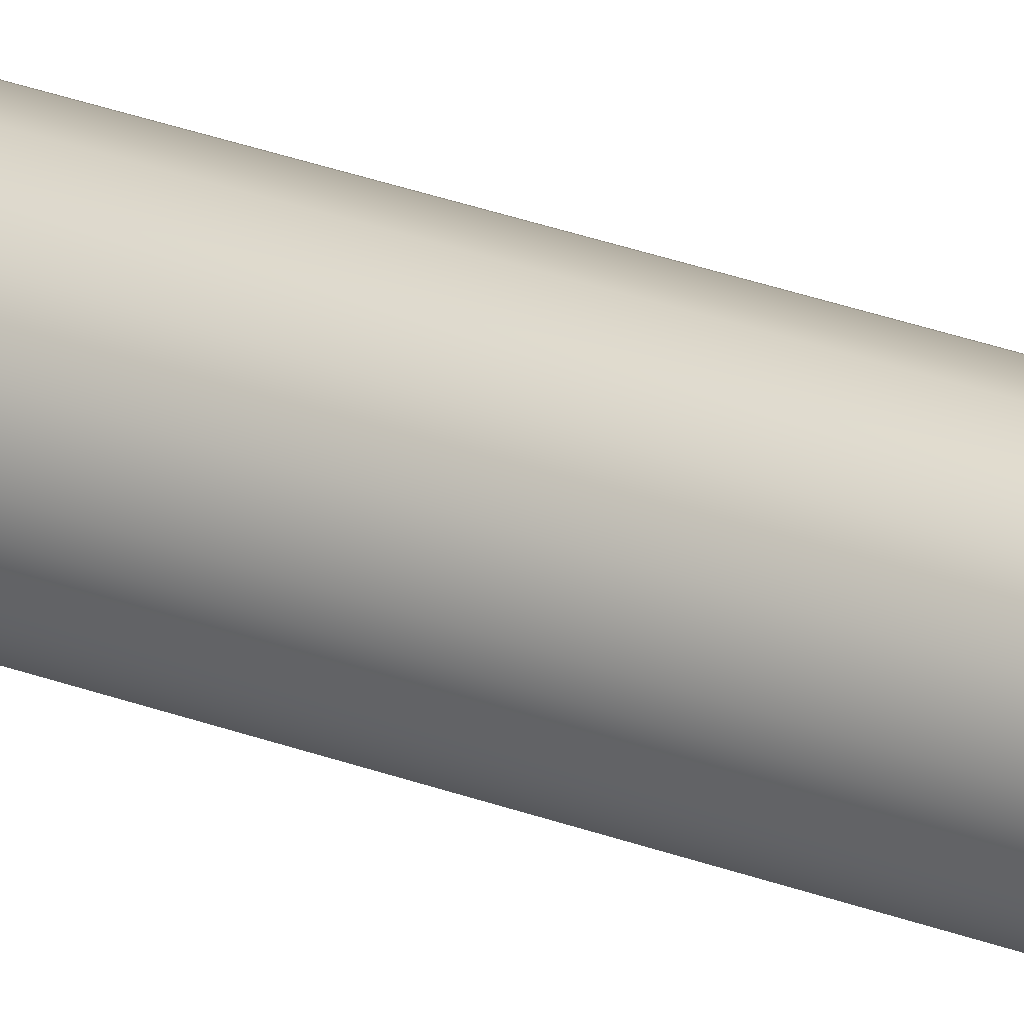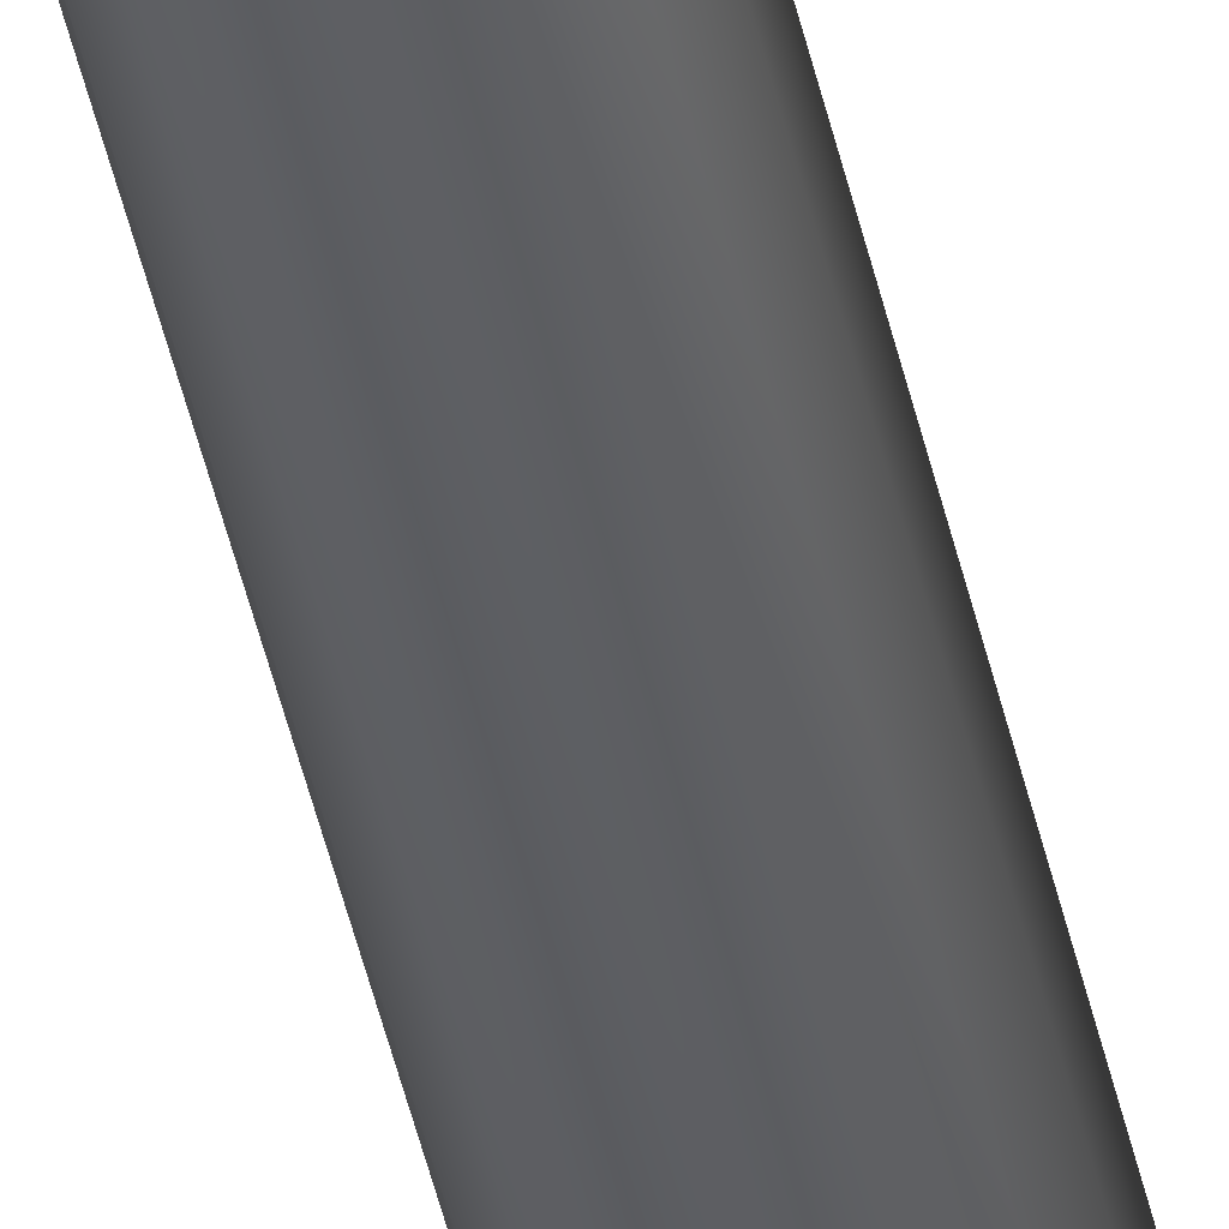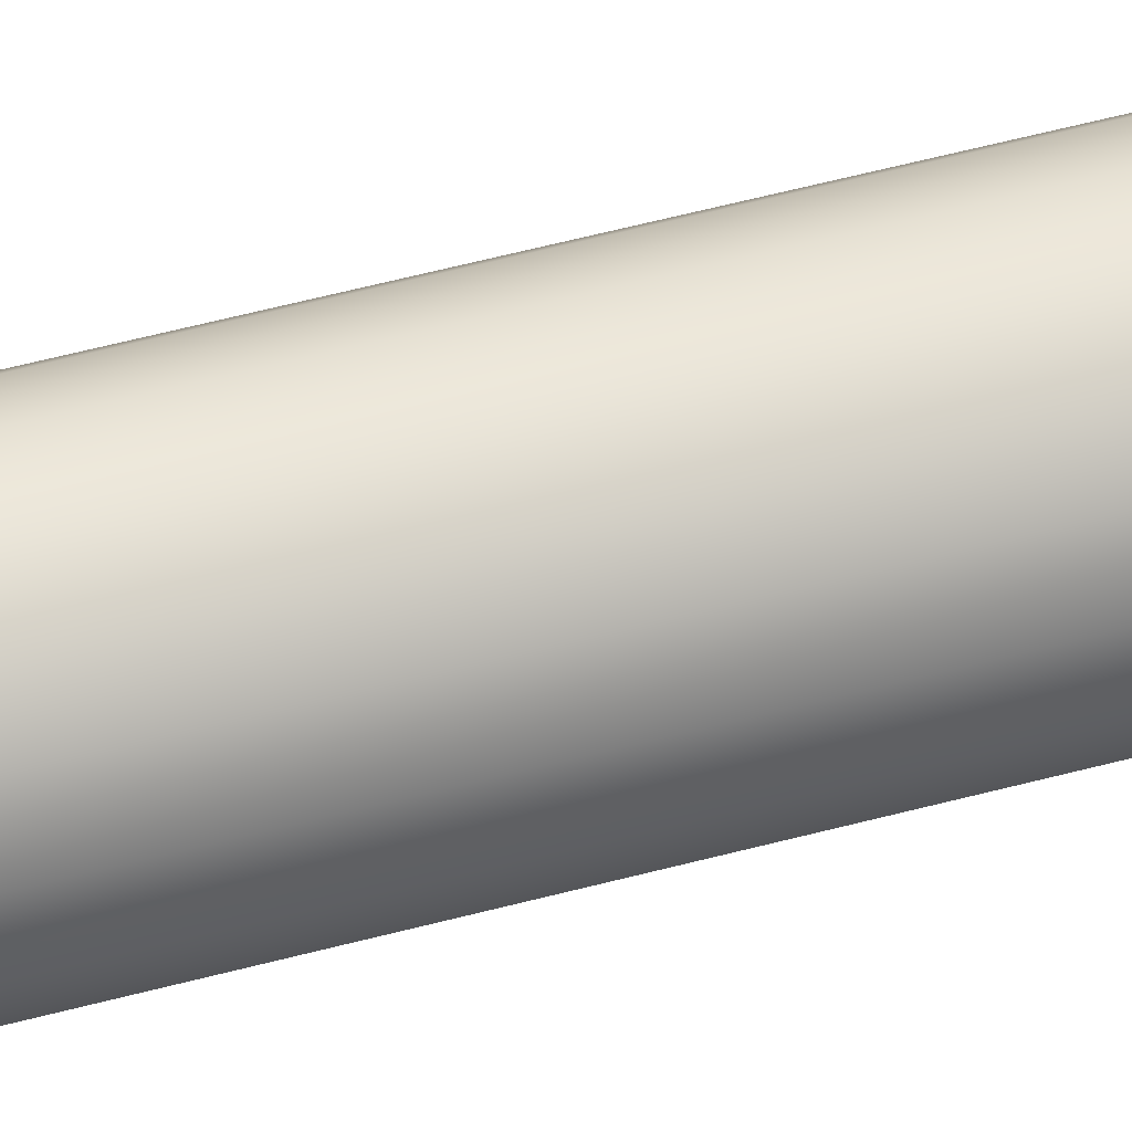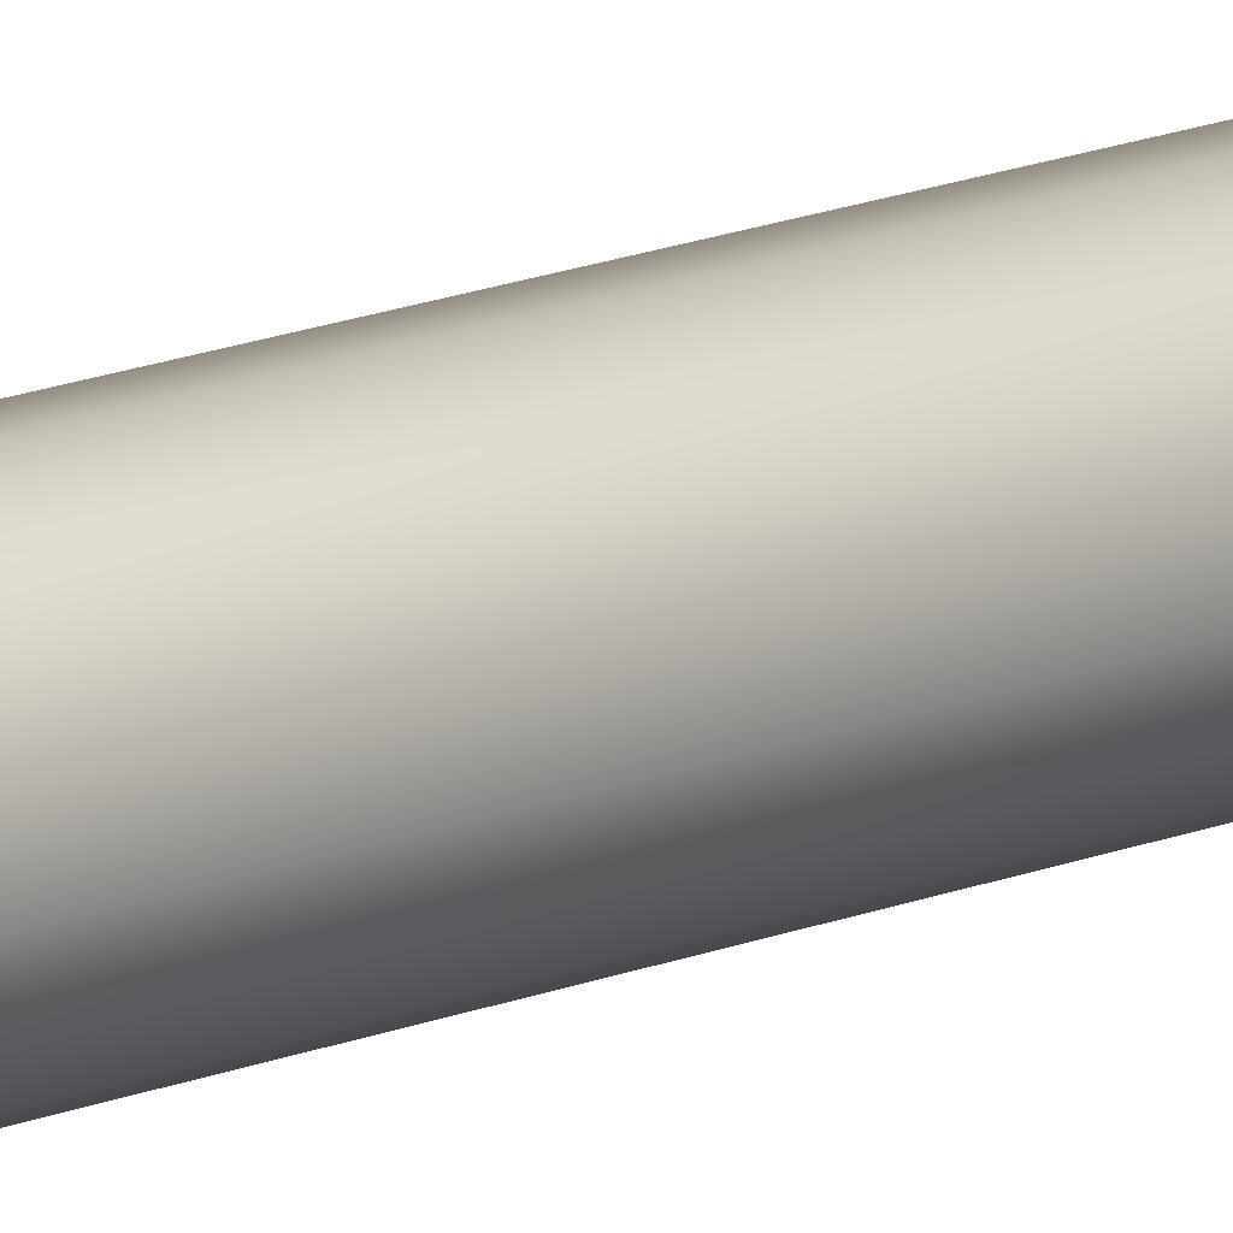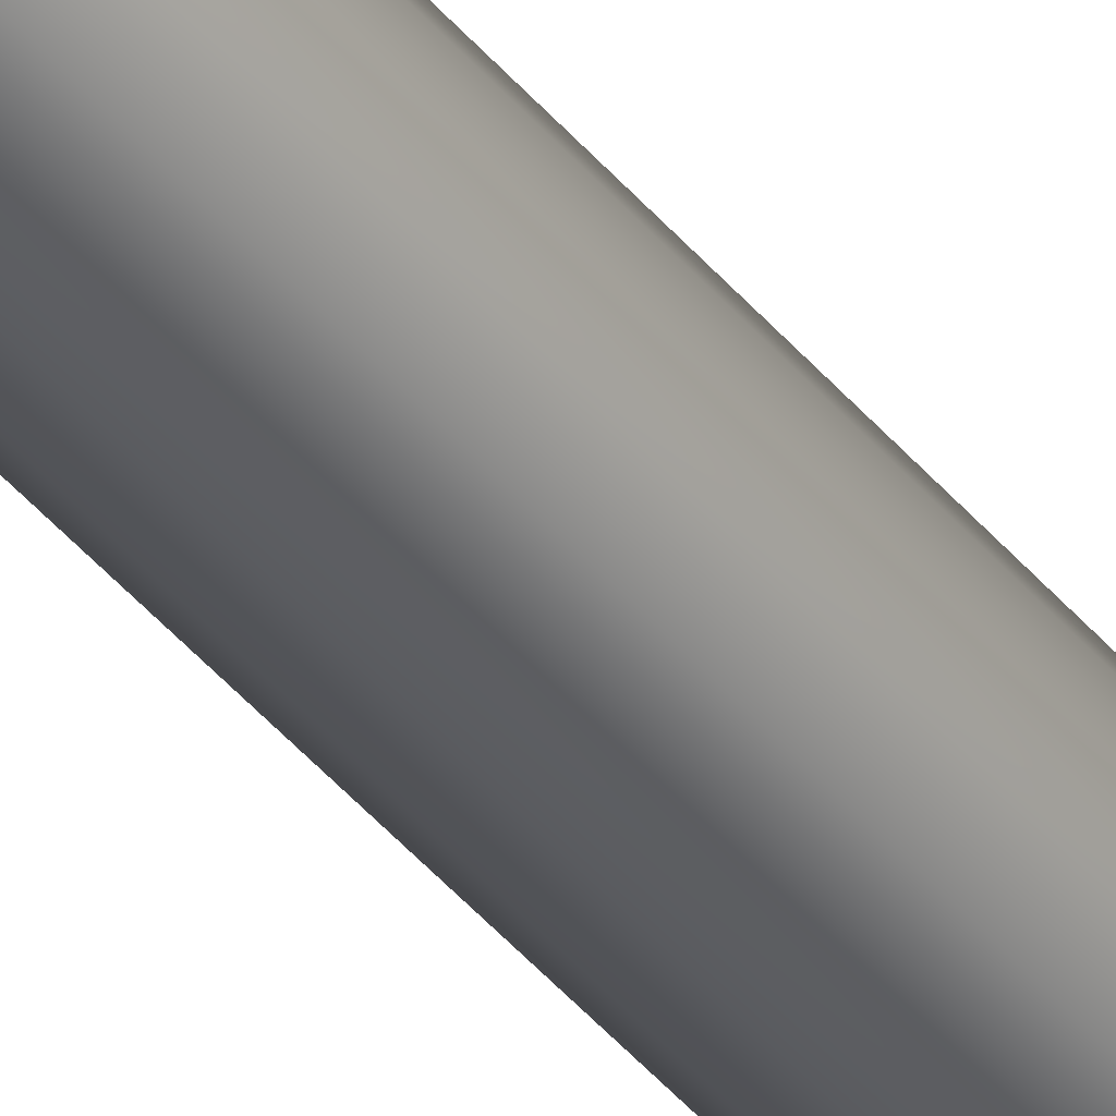
<metadata>
{"format":"obj","ext":"obj","renderer":"f3d","projection":"perspective","resolution":1024,"background":"white","views":[{"elev":79.3,"azim":105.6,"up":"+Y"},{"elev":-61.9,"azim":-164.9,"up":"+Y"},{"elev":-53.0,"azim":-73.8,"up":"+Y"},{"elev":24.3,"azim":-120.0,"up":"+Y"},{"elev":-63.3,"azim":-136.3,"up":"+Y"}]}
</metadata>
<code>
o Mast_3,5m_Metalogalva.001_Mast_3,5m_Metalogalva.002
v 0 0 3.5
v 0 -0.038 3.5
v 0 -0.058 0
v 0 0 3.5
v 0.01454 -0.03511 3.5
v 0.0222 -0.05359 0
v 0 0 3.5
v 0.02687 -0.02687 3.5
v 0.04101 -0.04101 0
v 0 0 3.5
v 0.03511 -0.01454 3.5
v 0.05359 -0.0222 0
v 0 0 3.5
v 0.038 0 3.5
v 0.058 0 0
v 0 0 3.5
v 0.03511 0.01454 3.5
v 0.05359 0.0222 0
v 0 0 3.5
v 0.02687 0.02687 3.5
v 0.04101 0.04101 0
v 0 0 3.5
v 0.01454 0.03511 3.5
v 0.0222 0.05359 0
v 0 0 3.5
v 0 0.038 3.5
v 0 0.058 0
v 0 0 3.5
v -0.01454 0.03511 3.5
v -0.0222 0.05359 0
v 0 0 3.5
v -0.02687 0.02687 3.5
v -0.04101 0.04101 0
v 0 0 3.5
v -0.03511 0.01454 3.5
v -0.05359 0.0222 0
v 0 0 3.5
v -0.038 0 3.5
v -0.058 0 0
v 0 0 3.5
v -0.03511 -0.01454 3.5
v -0.05359 -0.0222 0
v 0 0 3.5
v -0.02687 -0.02687 3.5
v -0.04101 -0.04101 0
v 0 0 3.5
v -0.01454 -0.03511 3.5
v -0.0222 -0.05359 0
f 1 5 4
f 4 8 7
f 7 11 10
f 10 14 13
f 13 17 16
f 16 20 19
f 19 23 22
f 22 26 25
f 25 29 28
f 28 32 31
f 31 35 34
f 34 38 37
f 37 41 40
f 40 44 43
f 43 47 46
f 46 2 1
f 3 5 2
f 6 8 5
f 9 11 8
f 12 14 11
f 15 17 14
f 18 20 17
f 21 23 20
f 24 26 23
f 27 29 26
f 30 32 29
f 33 35 32
f 36 38 35
f 39 41 38
f 42 44 41
f 45 47 44
f 48 2 47
f 1 2 5
f 4 5 8
f 7 8 11
f 10 11 14
f 13 14 17
f 16 17 20
f 19 20 23
f 22 23 26
f 25 26 29
f 28 29 32
f 31 32 35
f 34 35 38
f 37 38 41
f 40 41 44
f 43 44 47
f 46 47 2
f 3 6 5
f 6 9 8
f 9 12 11
f 12 15 14
f 15 18 17
f 18 21 20
f 21 24 23
f 24 27 26
f 27 30 29
f 30 33 32
f 33 36 35
f 36 39 38
f 39 42 41
f 42 45 44
f 45 48 47
f 48 3 2

</code>
